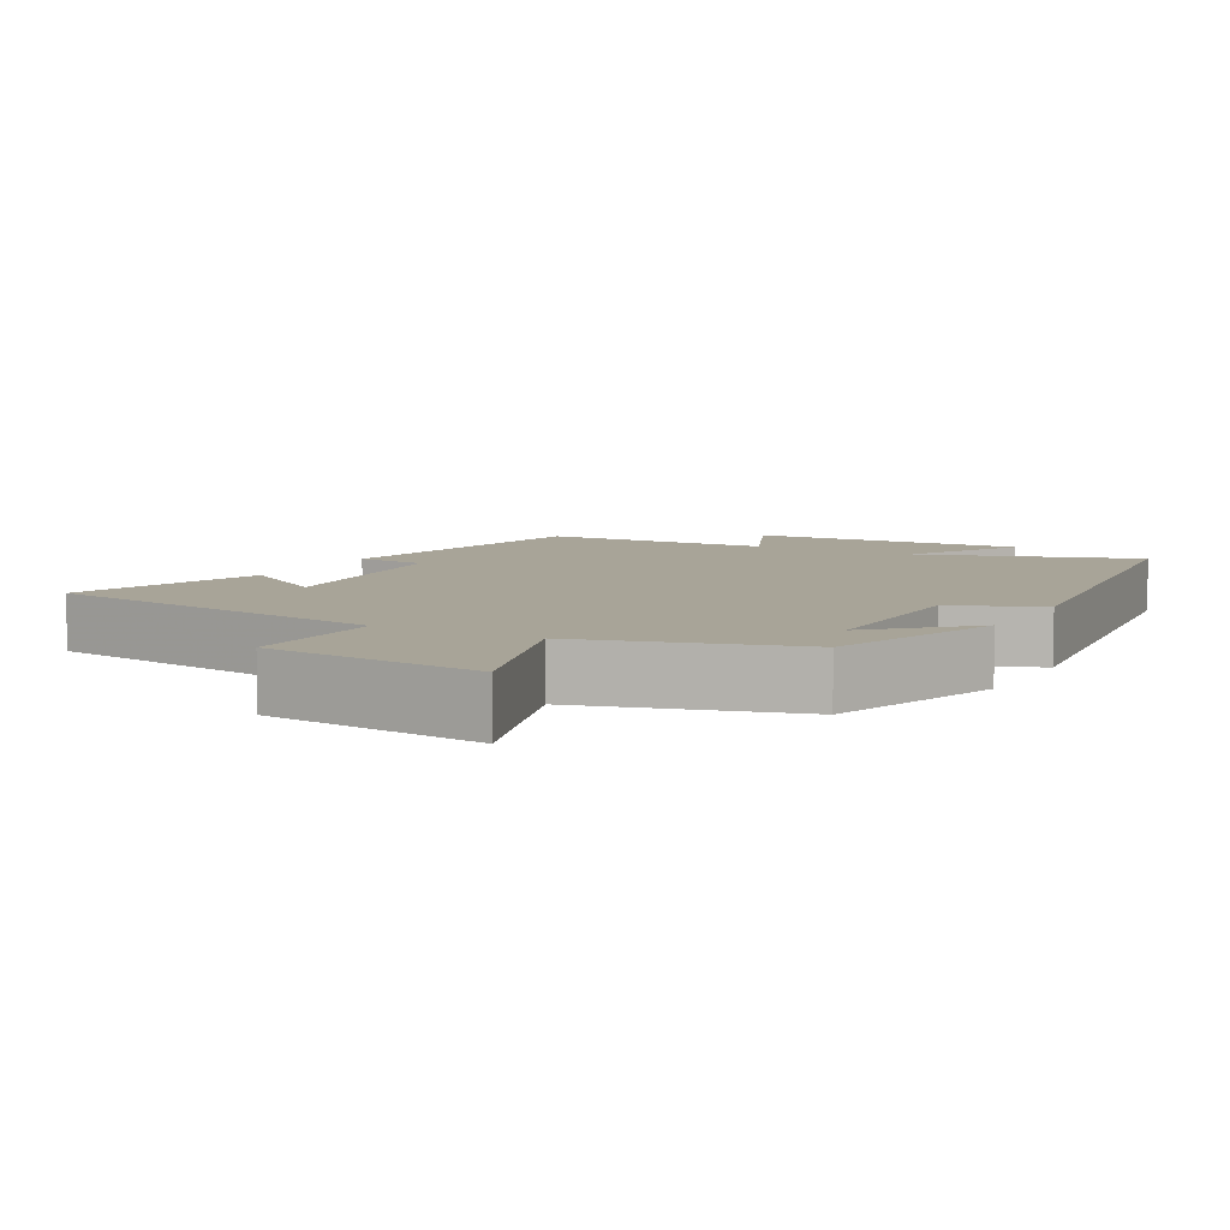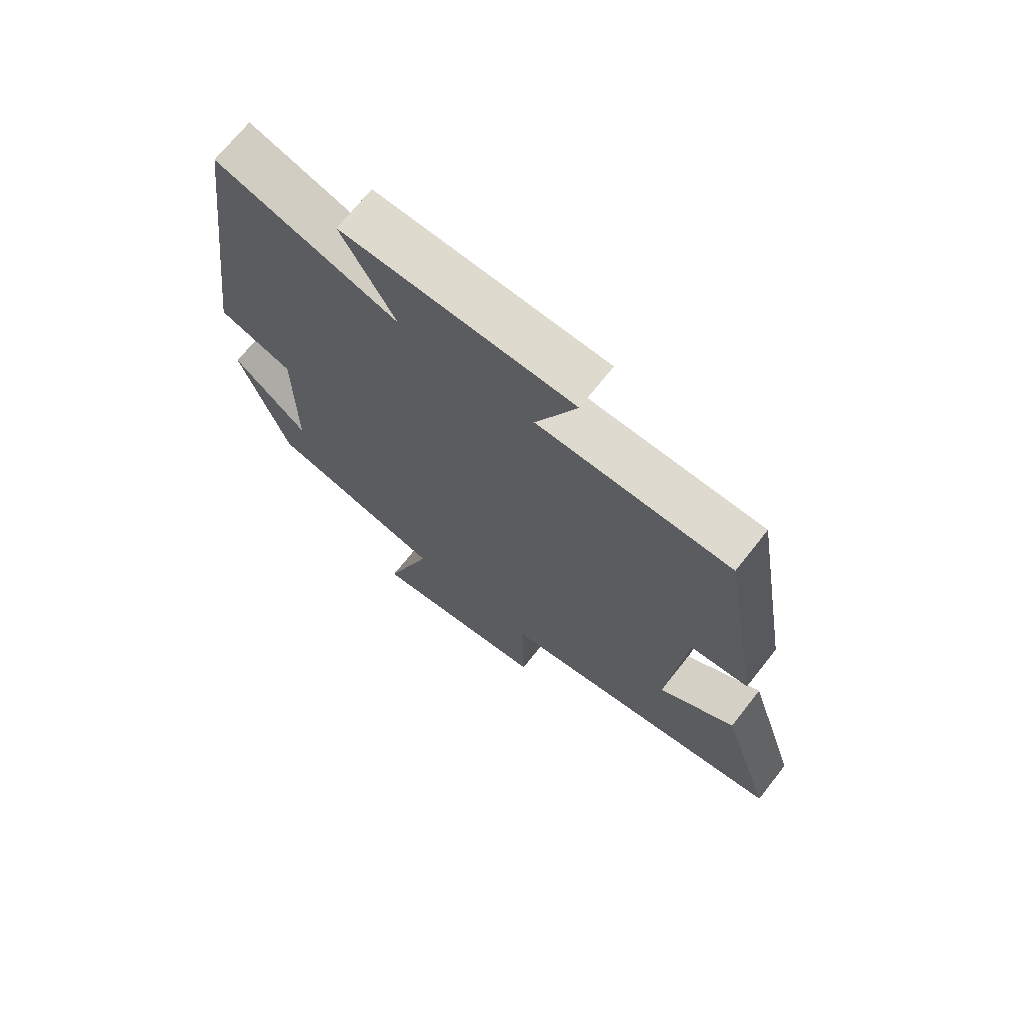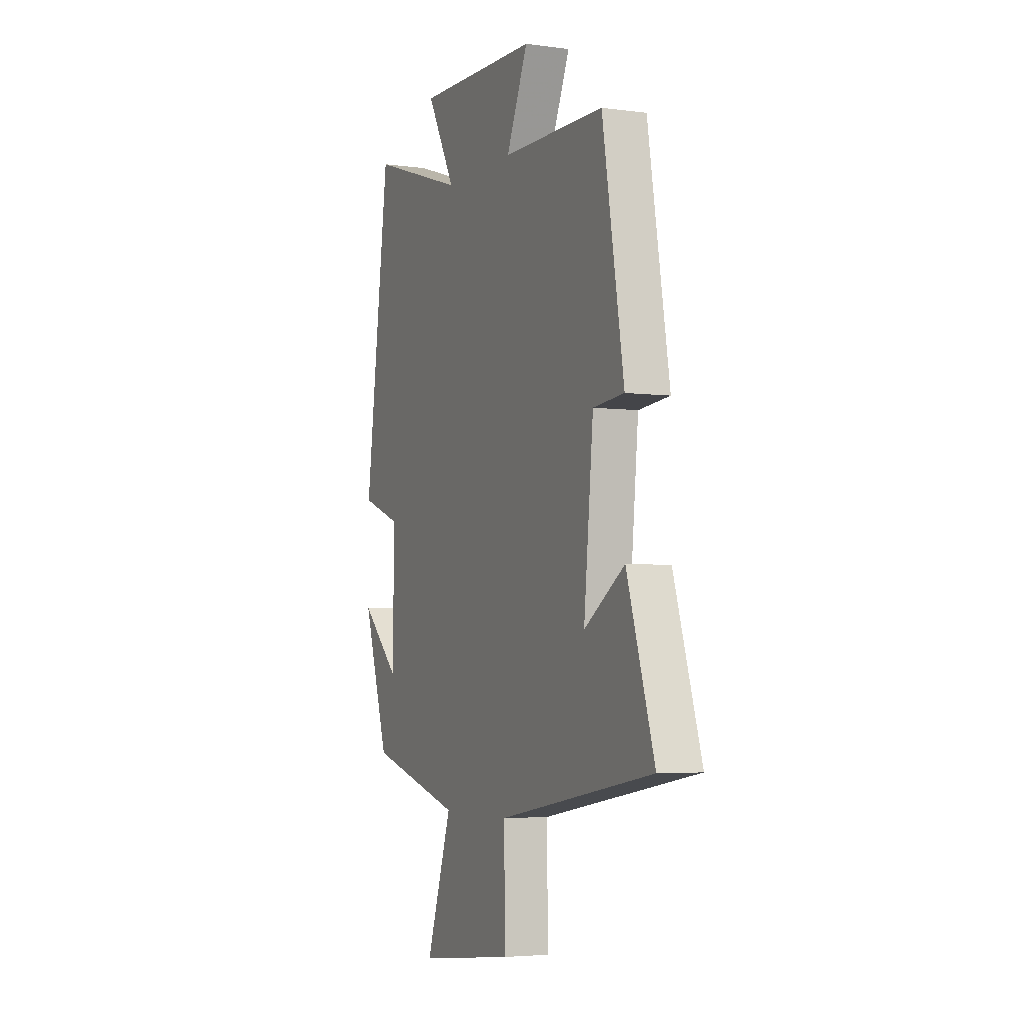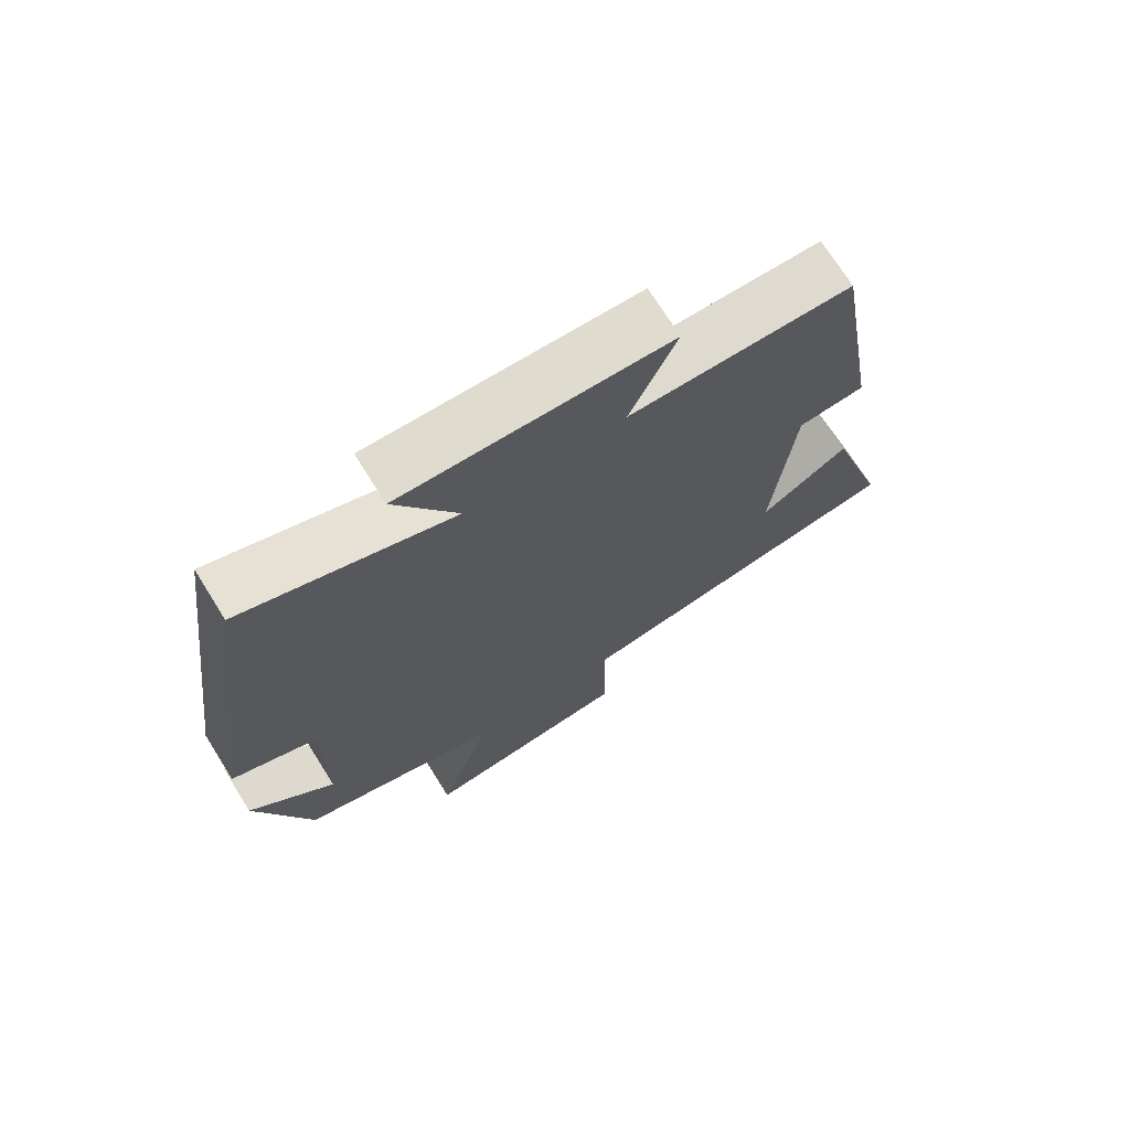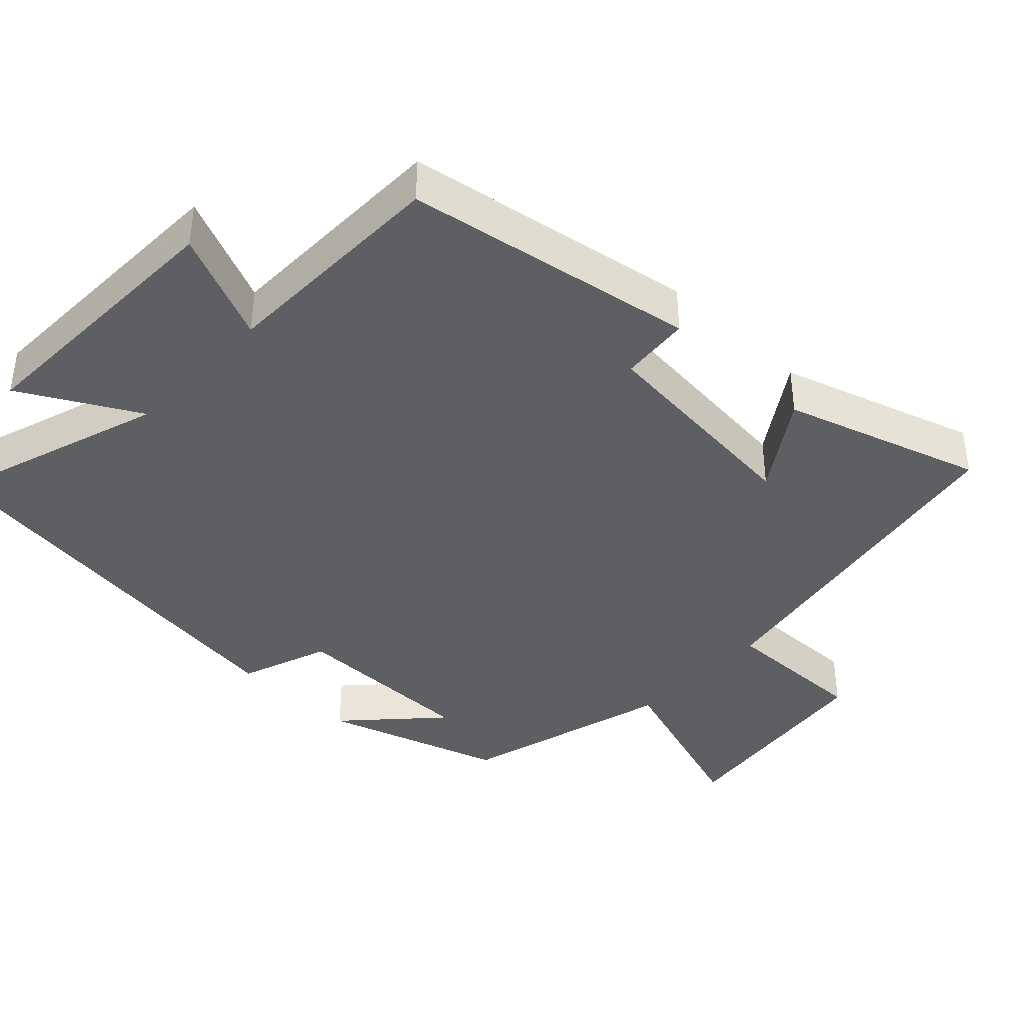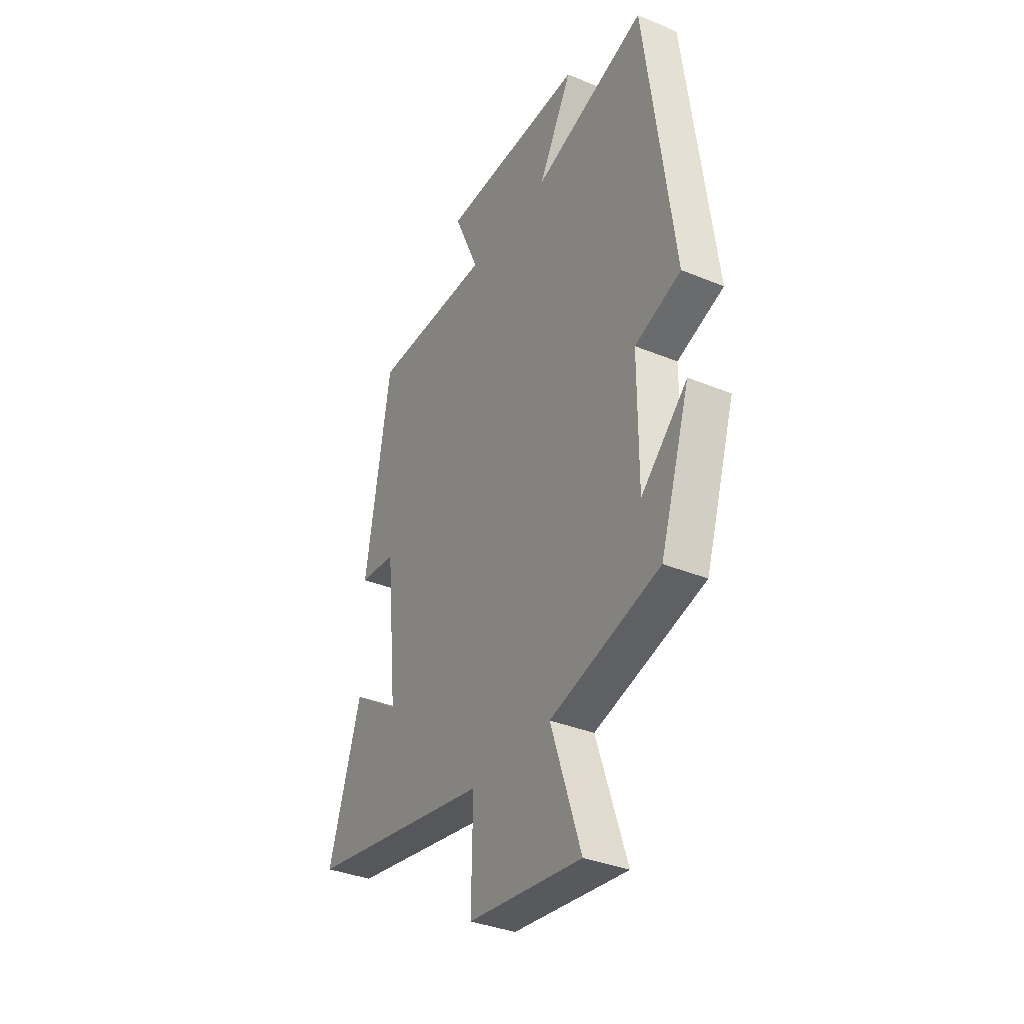
<metadata>
{"format":"obj","ext":"obj","renderer":"f3d","projection":"perspective","resolution":1024,"background":"white","views":[{"elev":7.0,"azim":-151.3,"up":"+Y"},{"elev":70.5,"azim":38.3,"up":"+Z"},{"elev":-4.3,"azim":66.3,"up":"+Z"},{"elev":71.5,"azim":-32.1,"up":"+Z"},{"elev":-40.0,"azim":46.5,"up":"+Y"},{"elev":-35.2,"azim":-118.8,"up":"+Z"}]}
</metadata>
<code>
v 0.587 0.07 -0.415
v 0.094 0.07 -0.5
v 0.098 0.07 -0.704
v -0.206 0.07 -0.74
v -0.126 0.07 -0.5
v -0.42 0.07 -0.418
v -0.5 0.07 -0.169
v -0.376 0.07 -0.286
v -0.376 0.07 -0.026
v -0.5 0.07 0.019
v -0.423 0.07 0.599
v -0.12 0.07 0.5
v -0.21 0.07 0.664
v 0.176 0.07 0.654
v 0.108 0.07 0.5
v 0.432 0.07 0.496
v 0.5 0.07 0.09
v 0.402 0.07 0.081
v 0.372 0.07 -0.225
v 0.5 0.07 -0.14
v 0.587 0 -0.415
v 0.094 0 -0.5
v 0.098 0 -0.704
v -0.206 0 -0.74
v -0.126 0 -0.5
v -0.42 0 -0.418
v -0.5 0 -0.169
v -0.376 0 -0.286
v -0.376 0 -0.026
v -0.5 0 0.019
v -0.423 0 0.599
v -0.12 0 0.5
v -0.21 0 0.664
v 0.176 0 0.654
v 0.108 0 0.5
v 0.432 0 0.496
v 0.5 0 0.09
v 0.402 0 0.081
v 0.372 0 -0.225
v 0.5 0 -0.14
f 19 20 1 2
f 18 19 2
f 15 16 17 18
f 15 18 2
f 12 13 14 15
f 12 15 2
f 9 10 11 12
f 8 9 12 2
f 6 7 8
f 5 6 8 2
f 2 3 4 5
f 22 21 40 39
f 22 39 38
f 38 37 36 35
f 22 38 35
f 35 34 33 32
f 22 35 32
f 32 31 30 29
f 22 32 29 28
f 28 27 26
f 22 28 26 25
f 25 24 23 22
f 1 21 22 2
f 2 22 23 3
f 3 23 24 4
f 4 24 25 5
f 5 25 26 6
f 6 26 27 7
f 7 27 28 8
f 8 28 29 9
f 9 29 30 10
f 10 30 31 11
f 11 31 32 12
f 12 32 33 13
f 13 33 34 14
f 14 34 35 15
f 15 35 36 16
f 16 36 37 17
f 17 37 38 18
f 18 38 39 19
f 19 39 40 20
f 20 40 21 1

</code>
